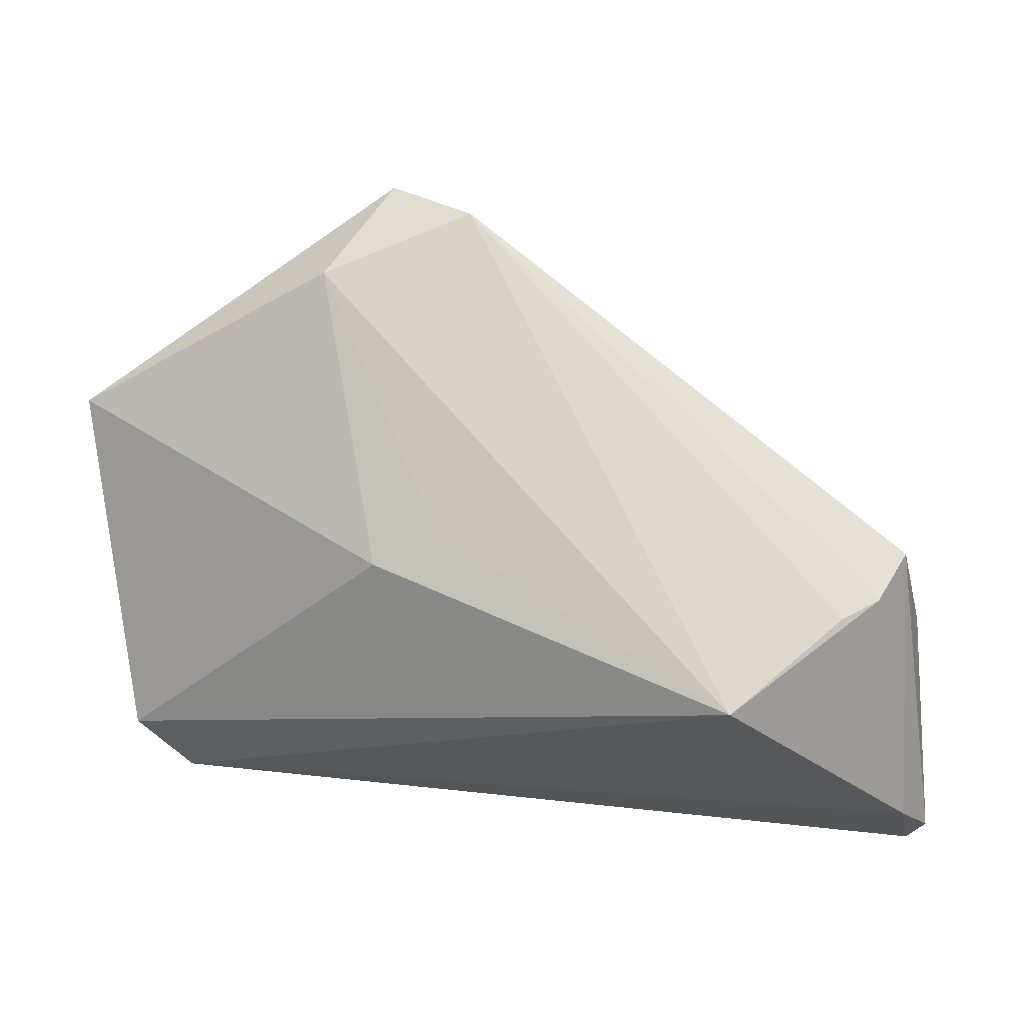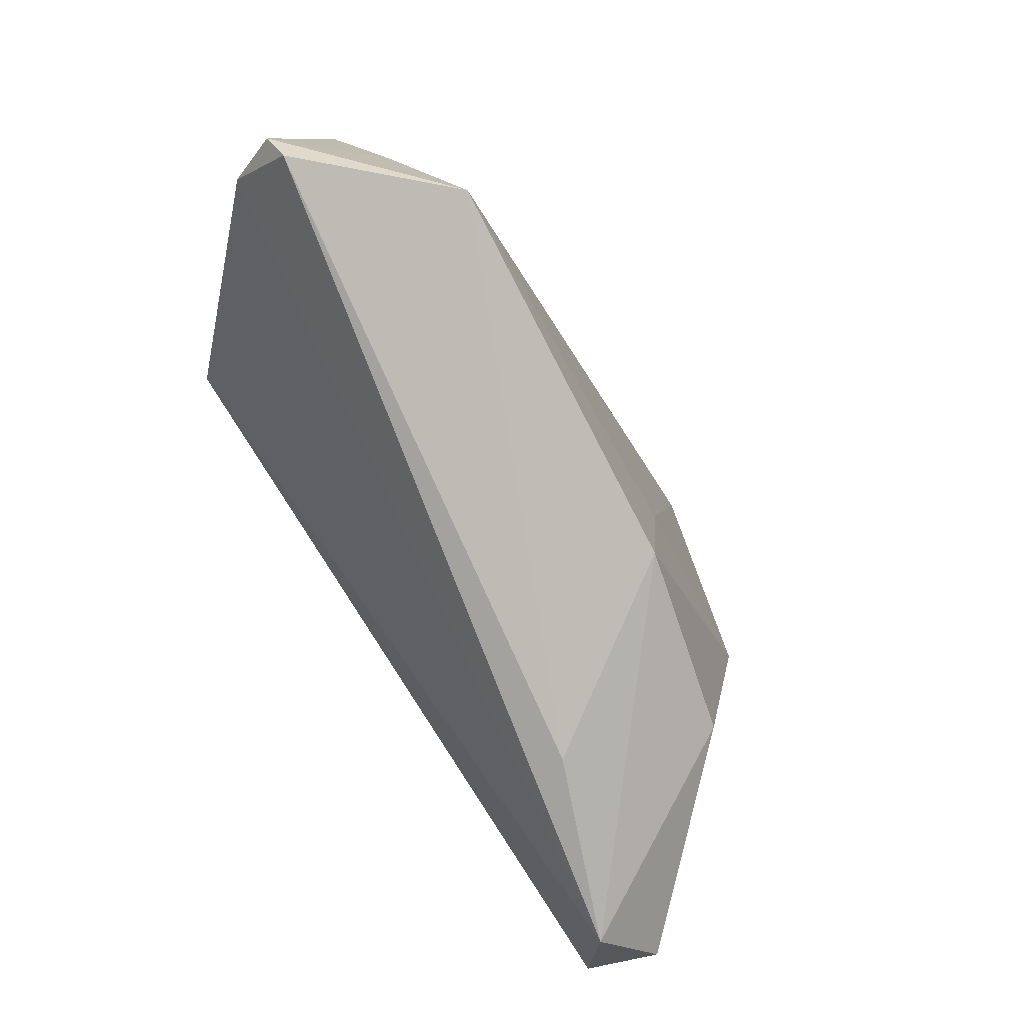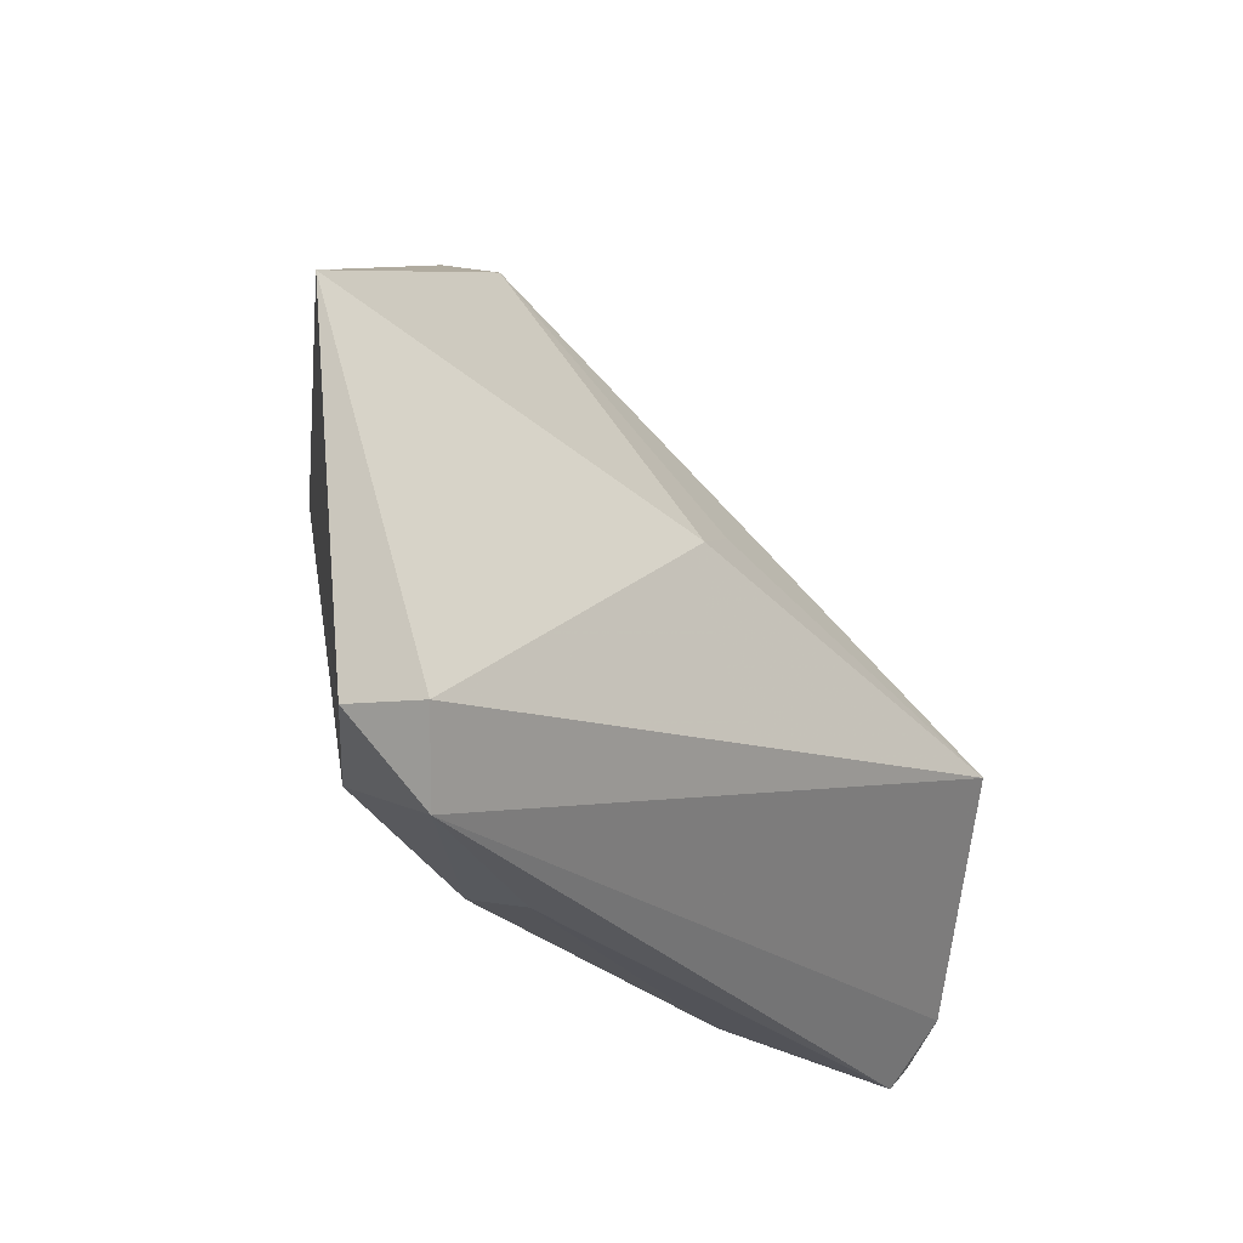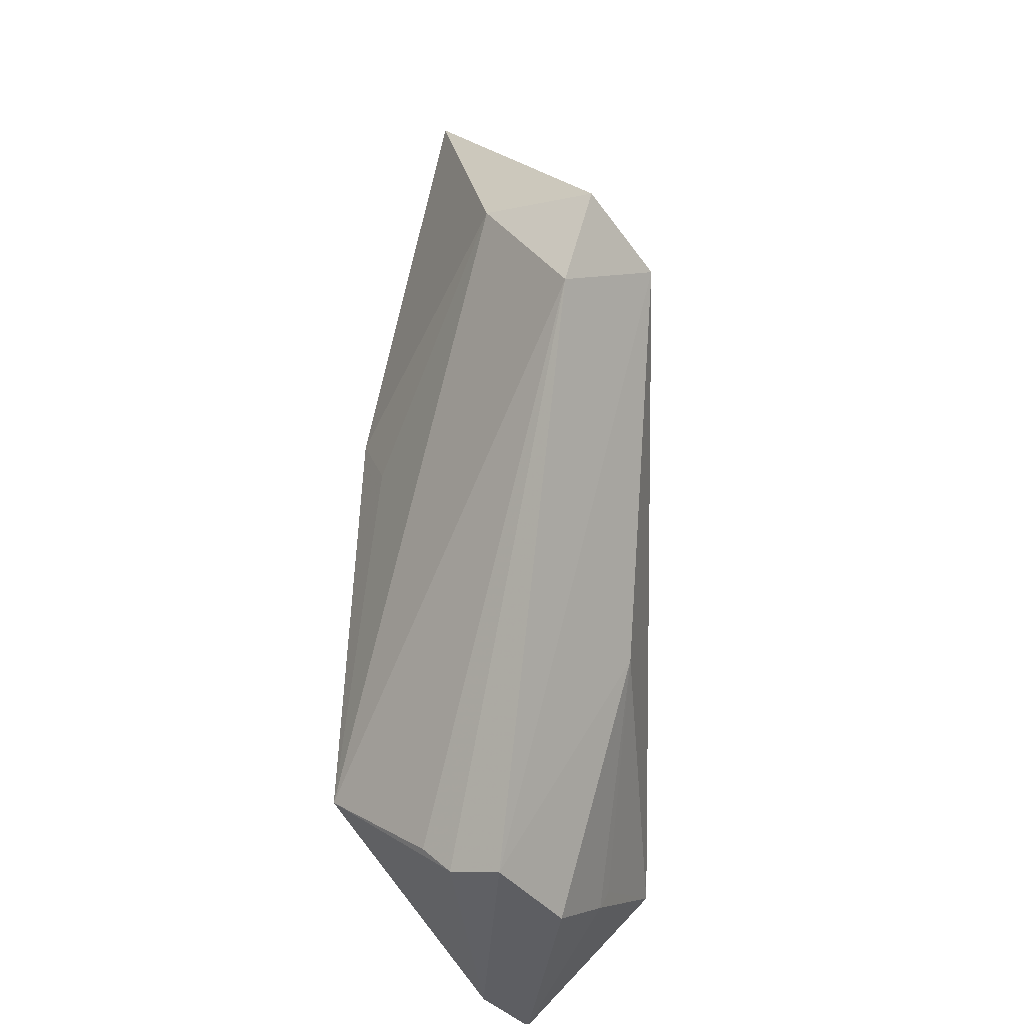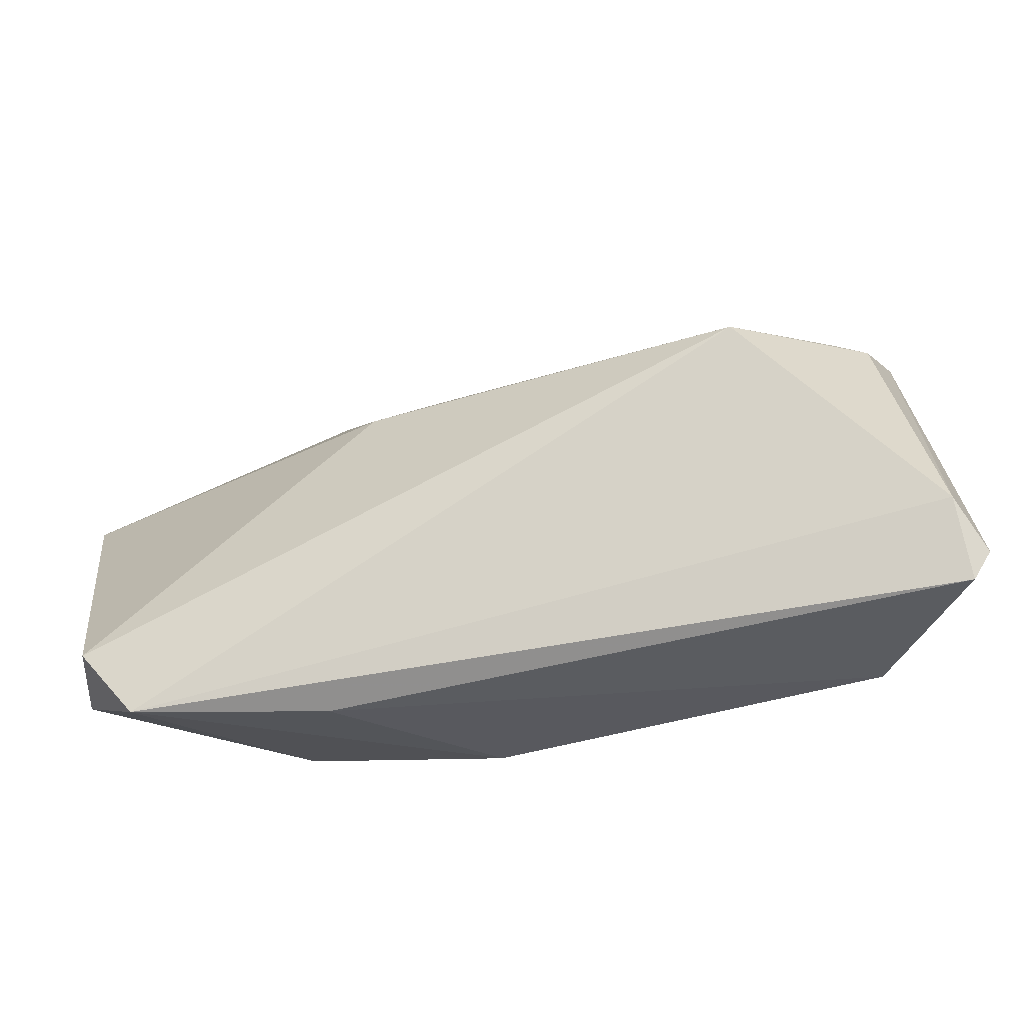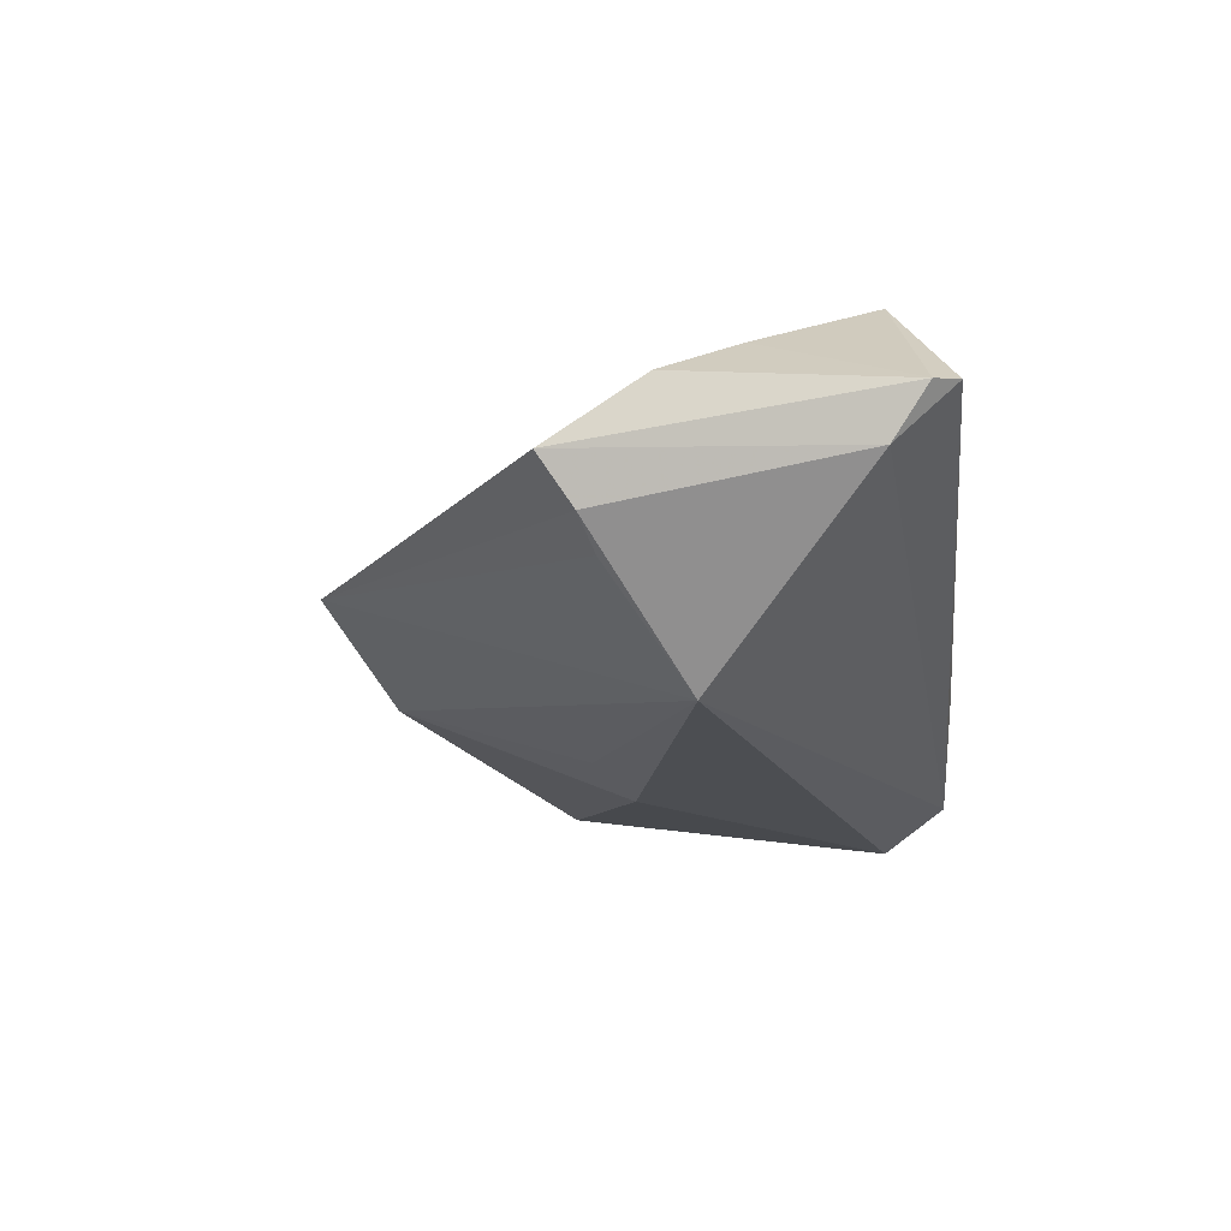
<metadata>
{"format":"obj","ext":"obj","renderer":"f3d","projection":"perspective","resolution":1024,"background":"white","views":[{"elev":21.7,"azim":-156.2,"up":"+Y"},{"elev":-77.7,"azim":-56.1,"up":"+Y"},{"elev":-25.8,"azim":132.2,"up":"+Y"},{"elev":56.5,"azim":-86.5,"up":"+Y"},{"elev":-57.5,"azim":-155.8,"up":"+Y"},{"elev":-16.6,"azim":-83.5,"up":"+Z"}]}
</metadata>
<code>
v 0.007002 -0.0218 0.01542
v -0.04706 0.004574 -0.006946
v -0.03939 -0.02401 0.02086
v -0.0523 -0.001443 0.009905
v 0.02315 0.03833 -0.003773
v 0.00178 0.01095 -0.01612
v 0.02977 -0.01781 0.009297
v 0.01631 0.0367 0.01682
v -0.05365 -0.03088 0.007015
v 0.00904 0.006697 -0.01923
v 0.0546 0.01956 -0.01187
v 0.007502 0.04519 0.006525
v 0.03271 0.01311 0.01324
v 0.04035 -0.03015 -0.01446
v -0.05619 -0.02799 0.006256
v 0.007188 -0.004702 0.01659
v -0.04694 -0.0102 0.01462
v -0.05192 0.01013 0.002476
v -0.03747 -0.004378 -0.01923
v -0.0504 0.006144 -0.003421
v -0.02275 0.009581 0.01671
v 0.04882 -0.02164 -0.01147
v -0.05447 -0.02388 0.0004732
v 0.01918 -0.03088 -0.005698
v 0.04542 -0.0224 -0.01923
v -0.04448 -0.01075 0.01557
v 0.01949 0.04683 0.009068
f 15 3 17
f 9 3 15
f 5 27 11
f 14 19 25
f 7 1 14
f 24 9 14
f 14 1 24
f 3 9 24
f 24 1 3
f 11 25 10
f 10 25 19
f 10 5 11
f 26 17 3
f 3 21 26
f 26 21 17
f 8 21 3
f 8 18 21
f 27 5 12
f 12 8 27
f 18 8 12
f 12 5 19
f 17 21 4
f 21 18 4
f 15 17 4
f 4 18 15
f 15 18 23
f 23 9 15
f 23 19 14
f 14 9 23
f 22 7 14
f 22 25 11
f 14 25 22
f 19 5 6
f 6 10 19
f 5 10 6
f 1 7 13
f 13 22 11
f 7 22 13
f 11 27 13
f 27 8 13
f 2 12 19
f 1 13 16
f 16 13 8
f 3 1 16
f 16 8 3
f 18 12 20
f 12 2 20
f 20 23 18
f 19 23 20
f 20 2 19

</code>
